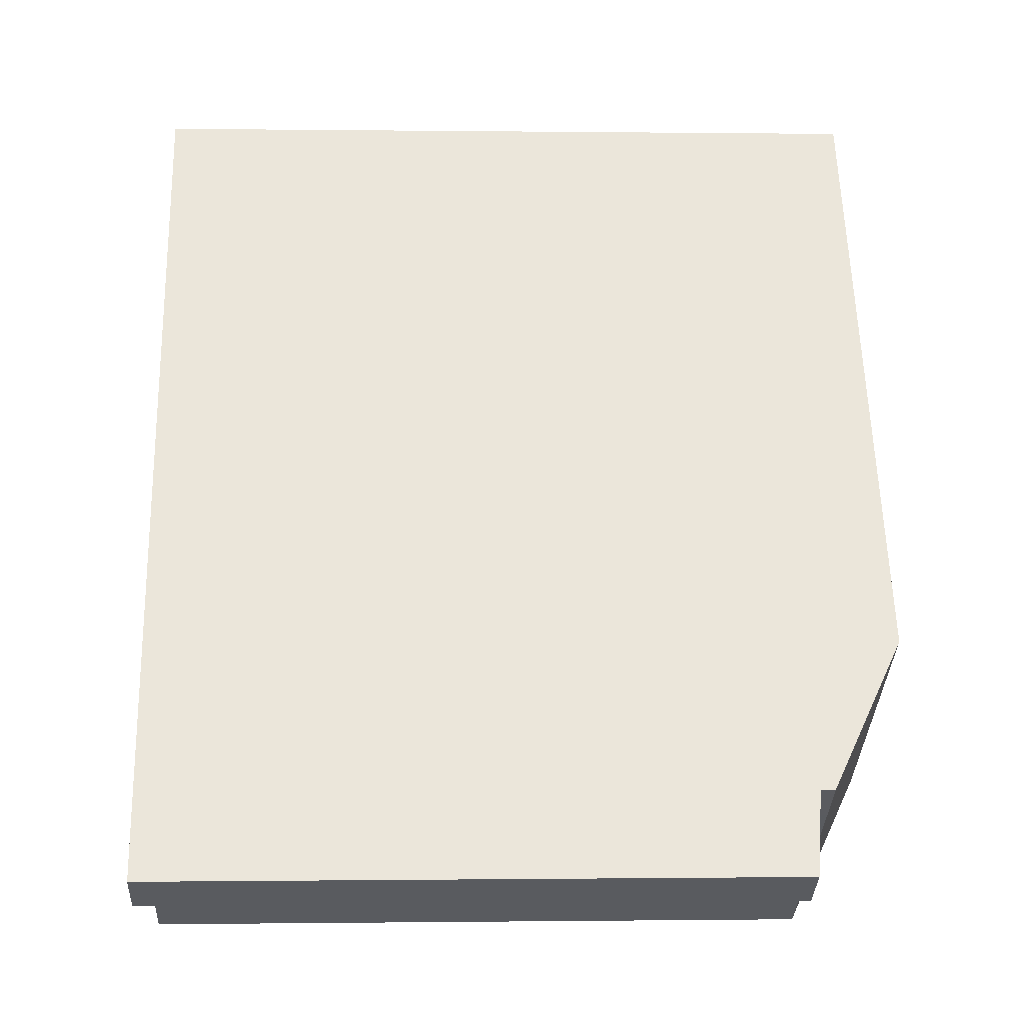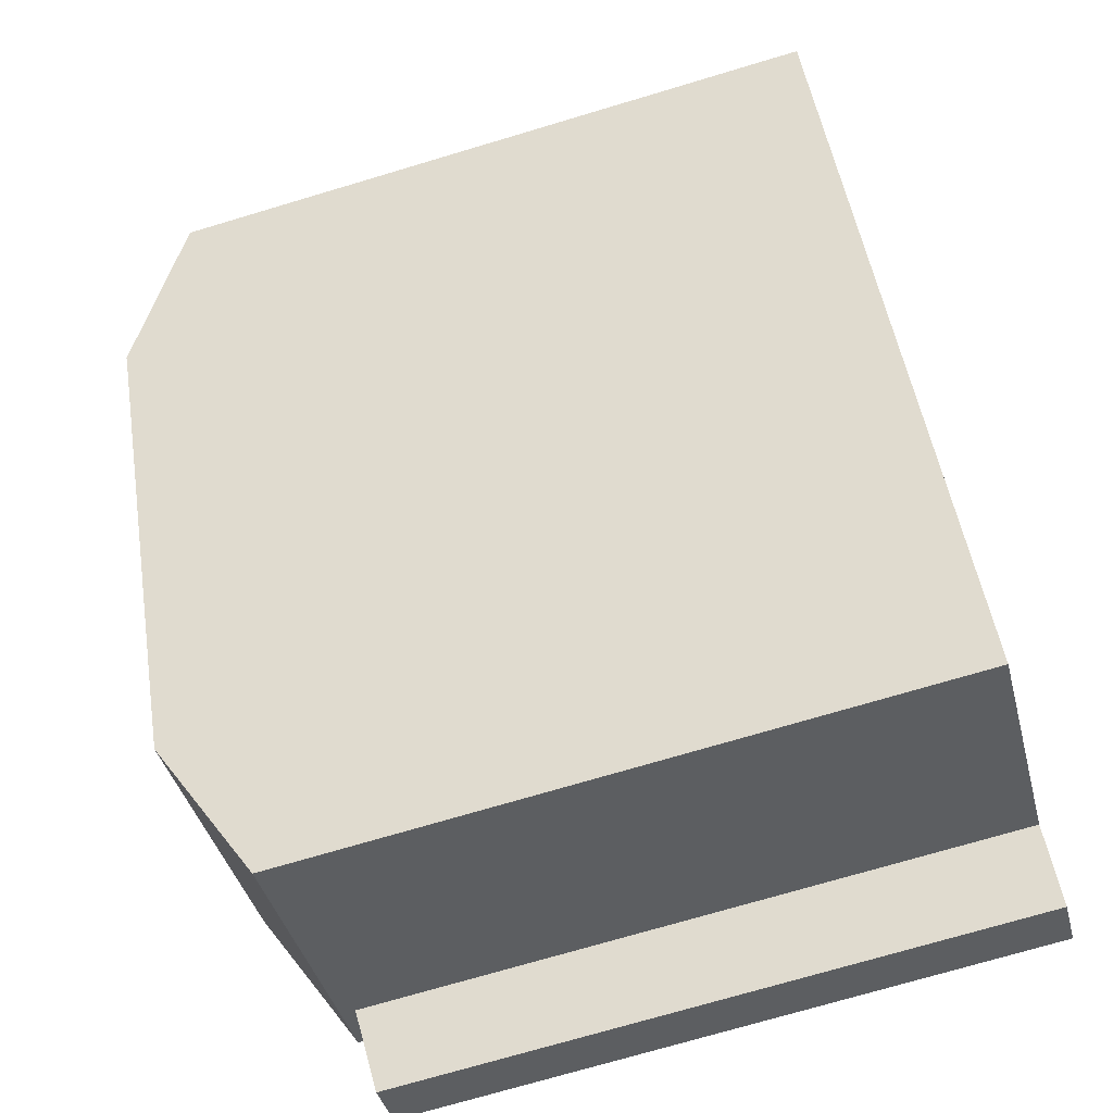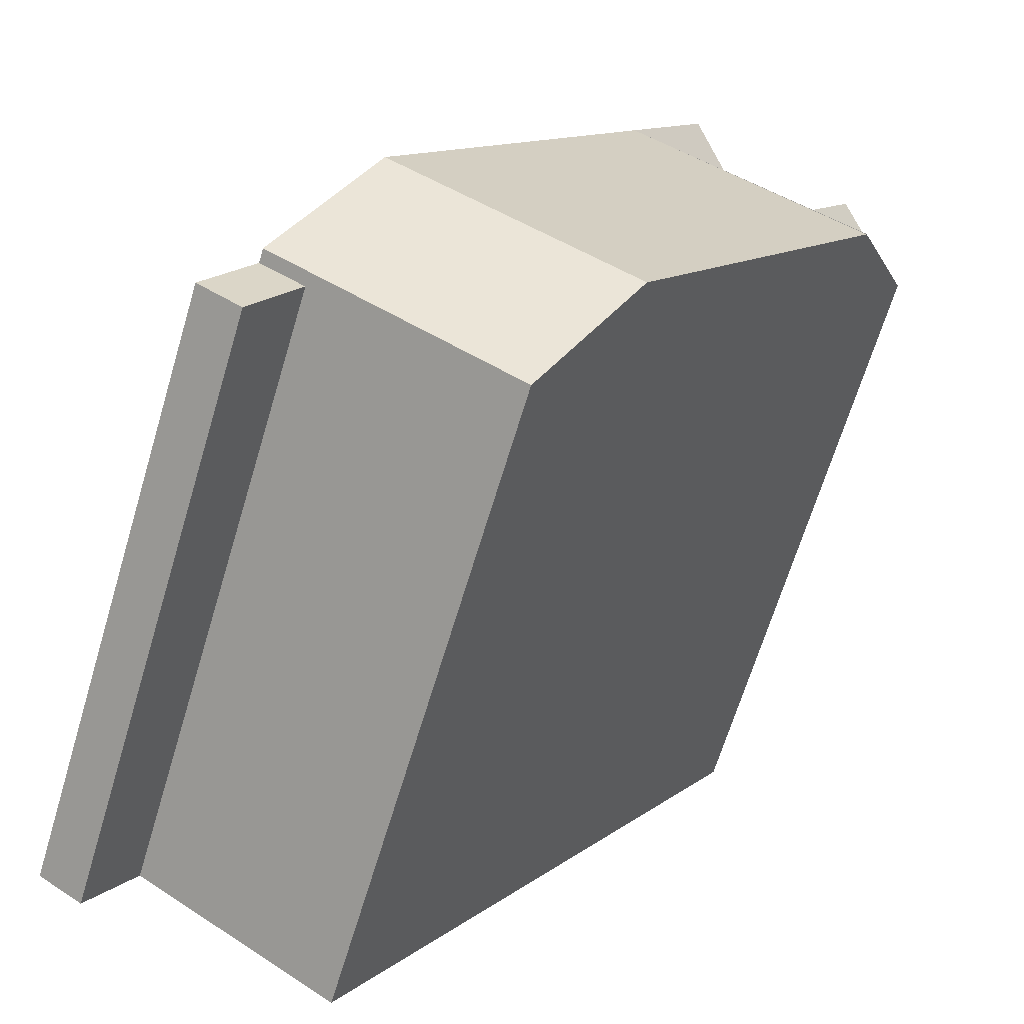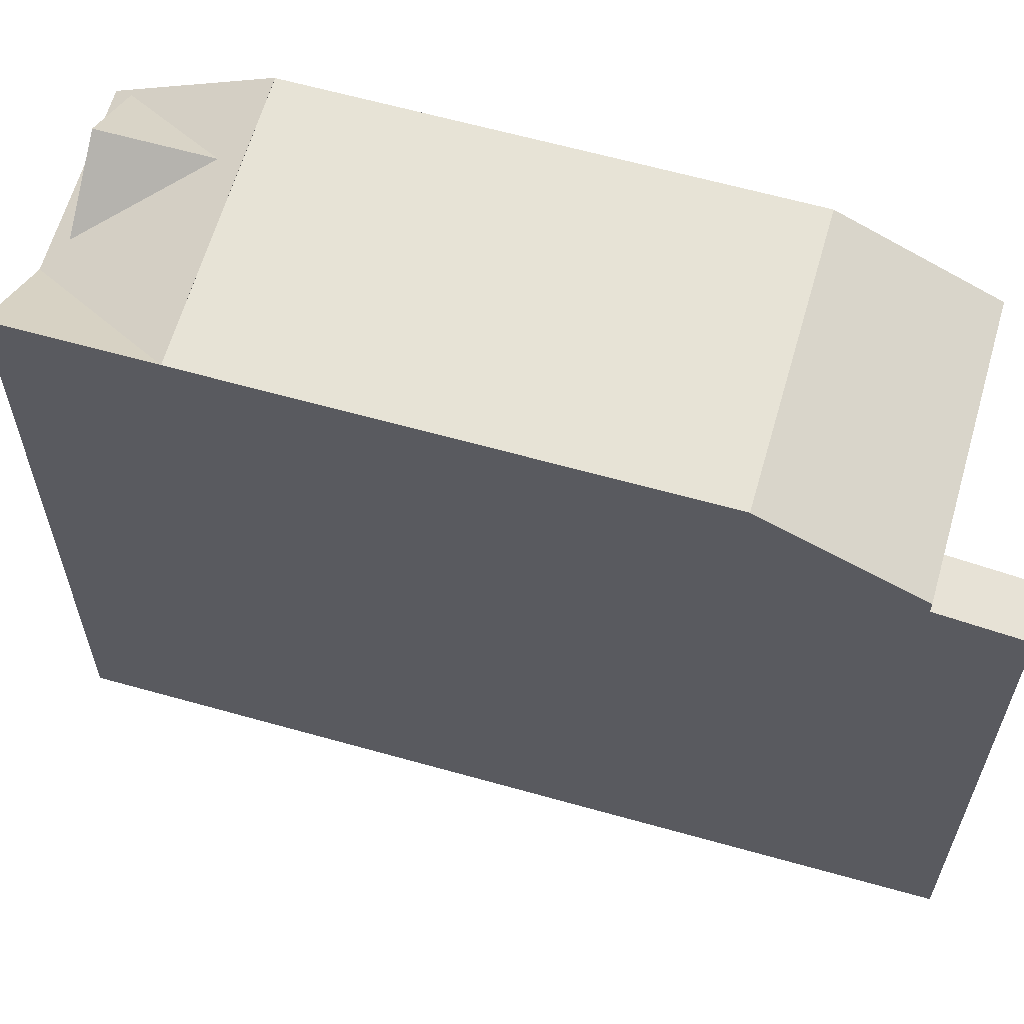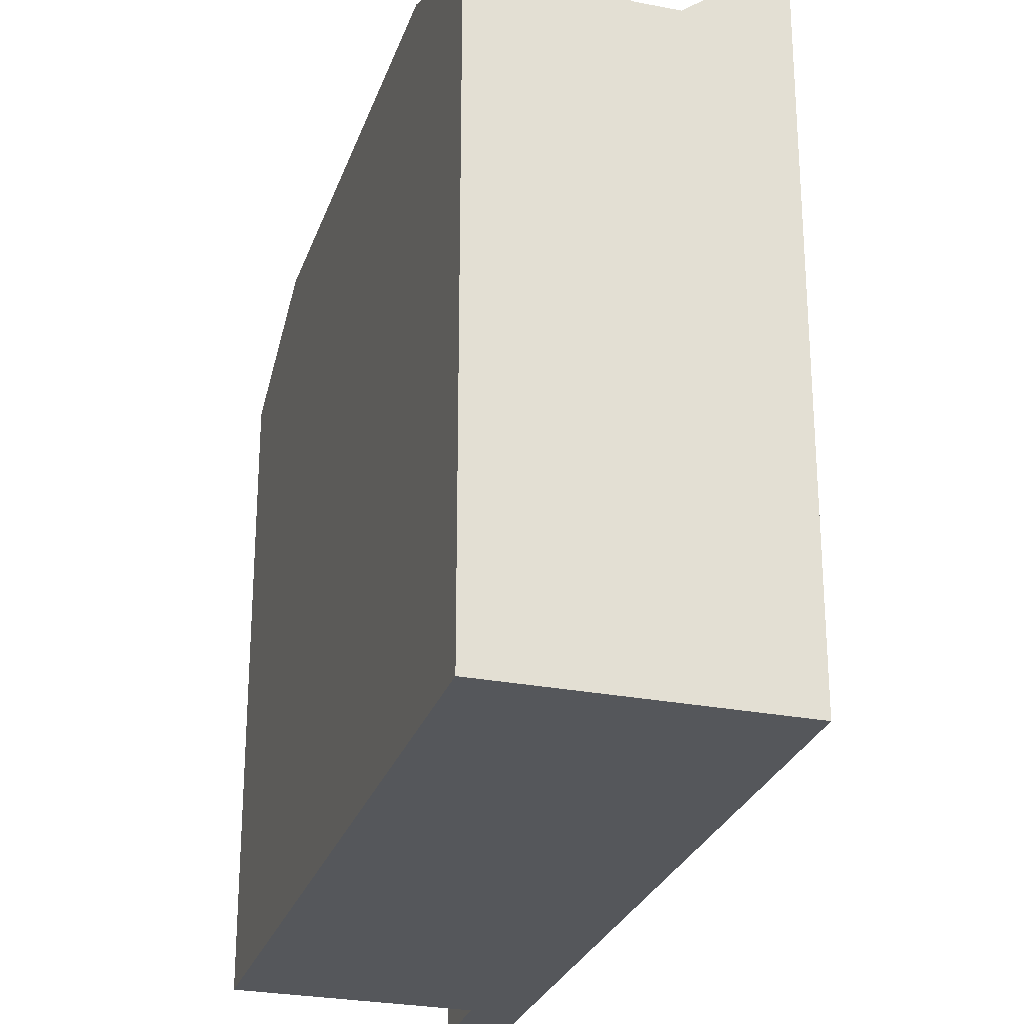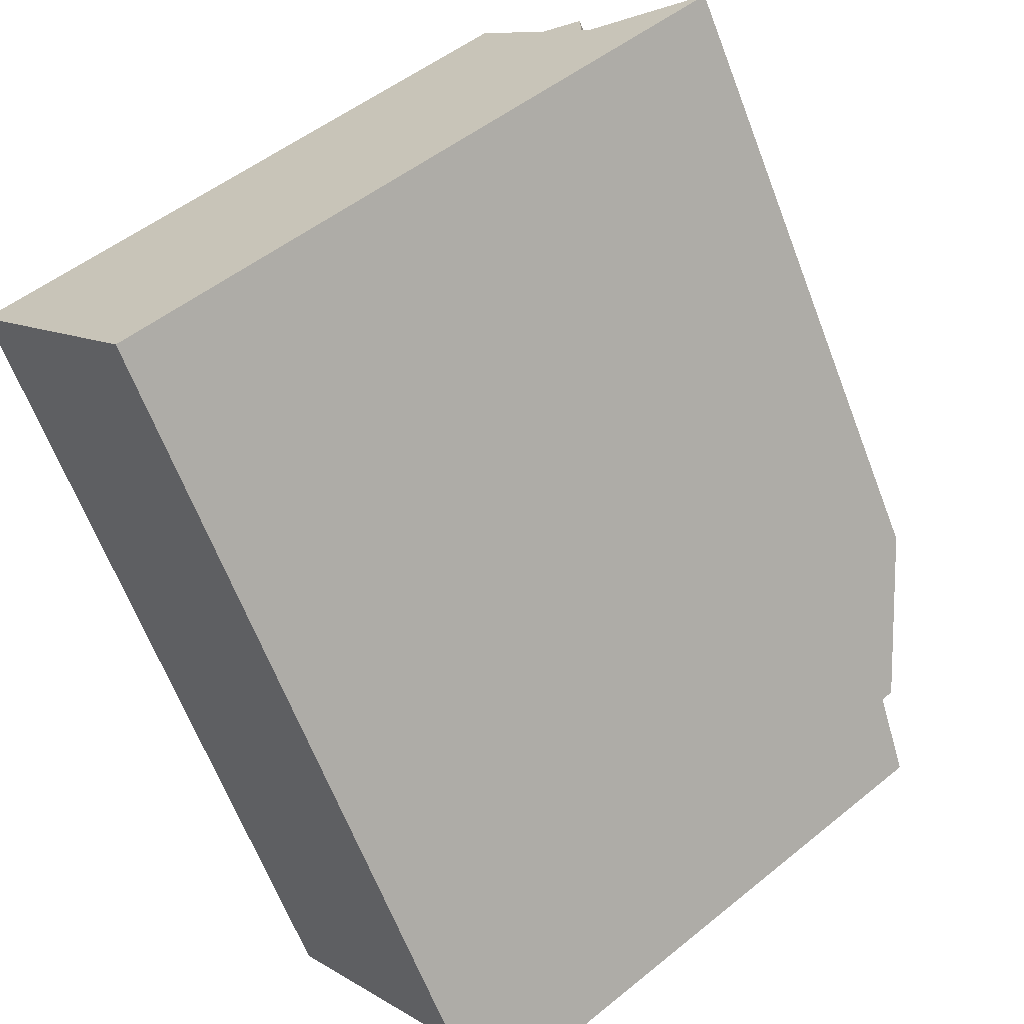
<metadata>
{"format":"obj","ext":"obj","renderer":"f3d","projection":"perspective","resolution":1024,"background":"white","views":[{"elev":-0.2,"azim":87.2,"up":"+Z"},{"elev":-72.9,"azim":-73.4,"up":"+Z"},{"elev":-67.2,"azim":163.2,"up":"+Z"},{"elev":62.7,"azim":73.2,"up":"+Y"},{"elev":-27.0,"azim":-49.5,"up":"+Y"},{"elev":50.6,"azim":48.4,"up":"+Z"}]}
</metadata>
<code>
v 0.04165 7.804 -5.958
v 6.168 6.174 -5.978
v 1.842 6.175 -8.758
v 0.04165 7.804 -5.958
v 5.326 7.804 -2.561
v 6.168 6.174 -5.978
v 5.326 7.804 -2.561
v 7.126 6.174 -5.362
v 6.168 6.174 -5.978
v -1.534 7.804 2.301
v -0.1279 7.804 0.1144
v -1.449 7.804 -0.7348
v -2.855 7.804 1.452
v -0.1279 7.804 0.1144
v 1.278 7.804 -2.073
v -0.0431 7.804 -2.922
v -1.449 7.804 -0.7348
v -0.2126 7.804 3.151
v 1.193 7.804 0.9637
v -0.1279 7.804 0.1144
v -1.534 7.804 2.301
v 1.193 7.804 0.9637
v 2.599 7.804 -1.223
v 1.278 7.804 -2.073
v -0.1279 7.804 0.1144
v -5.581 7.804 2.79
v -1.534 7.804 2.301
v -2.855 7.804 1.452
v -5.581 7.804 2.79
v -0.2974 7.803 6.187
v -1.534 7.804 2.301
v -5.581 7.804 2.79
v -2.855 7.804 1.452
v -1.449 7.804 -0.7348
v -1.449 7.804 -0.7348
v -0.0431 7.804 -2.922
v 0.04165 7.804 -5.958
v -5.581 7.804 2.79
v -1.449 7.804 -0.7348
v 0.04165 7.804 -5.958
v -0.0431 7.804 -2.922
v 1.278 7.804 -2.073
v 0.04165 7.804 -5.958
v -0.2974 7.803 6.187
v 1.193 7.804 0.9637
v -0.2126 7.804 3.151
v -1.534 7.804 2.301
v -0.2974 7.803 6.187
v -0.2126 7.804 3.151
v -0.2974 7.803 6.187
v 5.326 7.804 -2.561
v 1.193 7.804 0.9637
v 1.278 7.804 -2.073
v 2.599 7.804 -1.223
v 5.326 7.804 -2.561
v 1.193 7.804 0.9637
v 5.326 7.804 -2.561
v 2.599 7.804 -1.223
v 0.04165 7.804 -5.958
v 1.278 7.804 -2.073
v 5.326 7.804 -2.561
v -4.336 7.556 4.2
v -4.24 6.519 6.739
v -0.2974 7.803 6.187
v -4.24 6.519 6.739
v -3.884 6.175 7.788
v -0.2974 7.803 6.187
v -5.581 7.814 2.79
v -4.336 7.556 4.2
v -0.2974 7.803 6.187
v -5.581 7.814 2.79
v -5.008 7.26 4.479
v -4.336 7.556 4.2
v -5.635 6.36 6.221
v -3.884 6.175 7.788
v -4.225 6.36 7.127
v -7.358 6.175 5.555
v -3.884 6.175 7.788
v -5.635 6.36 6.221
v -7.358 6.175 5.555
v -5.635 6.36 6.221
v -7.045 6.361 5.315
v -7.045 6.361 5.315
v -7.043 6.361 5.314
v -5.581 7.814 2.79
v -7.358 6.175 5.555
v -7.045 6.361 5.315
v -5.581 7.814 2.79
v -4.24 6.519 6.739
v -4.225 6.361 7.126
v -3.884 6.175 7.788
v -4.225 6.361 7.126
v -4.225 6.36 7.127
v -3.884 6.175 7.788
v -7.043 6.361 5.314
v -5.008 7.26 4.479
v -5.581 7.814 2.79
v -3.884 6.175 7.788
v -2.074 7.799 8.951
v -0.2974 7.803 6.187
v -5.217 7.556 5.571
v -4.24 6.519 6.739
v -4.336 7.556 4.2
v -5.217 7.556 5.571
v -4.225 6.361 7.126
v -4.24 6.519 6.739
v -5.635 7.556 6.221
v -4.225 6.361 7.126
v -5.217 7.556 5.571
v -5.635 7.556 6.221
v -4.225 6.36 7.127
v -4.225 6.361 7.126
v -7.043 6.361 5.314
v -5.217 7.556 5.571
v -5.008 7.26 4.479
v -5.217 7.556 5.571
v -4.336 7.556 4.2
v -5.008 7.26 4.479
v -7.045 6.361 5.315
v -5.635 7.556 6.221
v -7.043 6.361 5.314
v -7.043 6.361 5.314
v -5.635 7.556 6.221
v -5.217 7.556 5.571
v 7.136 5.825 -5.905
v 7.386 5.775 -6.294
v 7.147 5.775 -6.448
v 6.897 5.826 -6.059
v 6.897 5.826 -6.059
v 7.147 5.775 -6.448
v 6.908 5.776 -6.602
v 6.657 5.826 -6.213
v 7.386 5.775 -6.294
v 7.636 5.724 -6.684
v 7.397 5.725 -6.837
v 7.147 5.775 -6.448
v 7.147 5.775 -6.448
v 7.397 5.725 -6.837
v 7.158 5.725 -6.991
v 6.908 5.776 -6.602
v 7.126 5.875 -5.362
v 7.386 5.775 -6.294
v 7.136 5.825 -5.905
v 7.126 5.875 -5.362
v 8.126 5.673 -6.919
v 7.386 5.775 -6.294
v 6.897 5.826 -6.059
v 7.126 5.875 -5.362
v 7.136 5.825 -5.905
v 6.168 5.877 -5.978
v 6.897 5.826 -6.059
v 6.657 5.826 -6.213
v 6.168 5.877 -5.978
v 7.126 5.875 -5.362
v 6.897 5.826 -6.059
v 6.168 5.877 -5.978
v 6.657 5.826 -6.213
v 6.908 5.776 -6.602
v 7.397 5.725 -6.837
v 7.636 5.724 -6.684
v 8.126 5.673 -6.919
v 7.386 5.775 -6.294
v 8.126 5.673 -6.919
v 7.636 5.724 -6.684
v 7.169 5.675 -7.534
v 7.397 5.725 -6.837
v 8.126 5.673 -6.919
v 6.908 5.776 -6.602
v 7.158 5.725 -6.991
v 7.169 5.675 -7.534
v 7.158 5.725 -6.991
v 7.397 5.725 -6.837
v 7.169 5.675 -7.534
v 6.168 5.877 -5.978
v 6.908 5.776 -6.602
v 7.169 5.675 -7.534
v 5.326 7.804 -2.561
v 7.126 5.875 -5.362
v 7.126 6.174 -5.362
v 5.326 -7.504 -2.561
v 7.126 -7.504 -5.362
v 7.126 5.875 -5.362
v 5.326 7.804 -2.561
v -0.2974 -7.504 6.187
v 5.326 -7.504 -2.561
v 5.326 7.804 -2.561
v -0.2974 7.803 6.187
v -1.186 -7.504 7.569
v -0.2974 -7.504 6.187
v -0.2974 7.803 6.187
v -2.074 6.175 8.951
v -2.074 -7.504 8.951
v -1.186 -7.504 7.569
v -2.074 6.175 8.951
v -1.186 -7.504 7.569
v -0.2974 7.803 6.187
v -2.074 7.799 8.951
v -2.074 6.175 8.951
v -0.2974 7.803 6.187
v 7.126 -7.504 -5.362
v 8.126 -7.504 -6.919
v 8.126 5.673 -6.919
v 7.126 5.875 -5.362
v 6.168 6.174 -5.978
v 7.126 6.174 -5.362
v 7.126 5.875 -5.362
v 6.168 5.877 -5.978
v 1.842 6.175 -8.758
v 6.168 5.877 -5.978
v 6.168 -7.504 -5.978
v 1.842 -7.504 -8.758
v 1.842 6.175 -8.758
v 6.168 6.174 -5.978
v 6.168 5.877 -5.978
v 0.04165 7.804 -5.958
v 1.842 6.175 -8.758
v 1.842 -7.504 -8.758
v 0.04165 -7.504 -5.958
v -5.581 7.804 2.79
v 0.04165 7.804 -5.958
v 0.04165 -7.504 -5.958
v -5.581 -7.504 2.79
v -7.358 6.175 5.555
v -6.47 -7.504 4.172
v -7.358 -7.504 5.555
v -7.358 6.175 5.555
v -5.581 7.814 2.79
v -6.47 -7.504 4.172
v -6.47 -7.504 4.172
v -5.581 7.814 2.79
v -5.581 7.804 2.79
v -6.47 -7.504 4.172
v -5.581 7.804 2.79
v -5.581 -7.504 2.79
v -7.358 -7.504 5.555
v -3.884 -7.504 7.788
v -3.884 6.175 7.788
v -7.358 6.175 5.555
v -3.884 -7.504 7.788
v -2.074 -7.504 8.951
v -2.074 6.175 8.951
v -3.884 6.175 7.788
v -3.884 6.175 7.788
v -2.074 6.175 8.951
v -2.074 7.799 8.951
v -5.635 7.556 6.221
v -5.635 6.36 6.221
v -4.225 6.36 7.127
v -7.045 6.361 5.315
v -5.635 6.36 6.221
v -5.635 7.556 6.221
v -5.581 7.814 2.79
v -0.2974 7.803 6.187
v -5.581 7.804 2.79
v 7.169 5.675 -7.534
v 8.126 5.673 -6.919
v 8.126 -7.504 -6.919
v 7.169 -7.504 -7.534
v 6.168 5.877 -5.978
v 7.169 5.675 -7.534
v 7.169 -7.504 -7.534
v 6.168 -7.504 -5.978
v -7.358 -7.504 5.555
v -6.47 -7.504 4.172
v -5.581 -7.504 2.79
v 0.04165 -7.504 -5.958
v 1.842 -7.504 -8.758
v 6.168 -7.504 -5.978
v 7.169 -7.504 -7.534
v 8.126 -7.504 -6.919
v 7.126 -7.504 -5.362
v 5.326 -7.504 -2.561
v -0.2974 -7.504 6.187
v -1.186 -7.504 7.569
v -2.074 -7.504 8.951
v -3.884 -7.504 7.788
g CDNNDG02_0006460
f 1 2 3
f 4 5 6
f 7 8 9
f 13 10 11
f 12 13 11
f 17 14 15
f 16 17 15
f 21 18 19
f 20 21 19
f 25 22 23
f 24 25 23
f 26 27 28
f 29 30 31
f 32 33 34
f 35 36 37
f 38 39 40
f 41 42 43
f 44 45 46
f 47 48 49
f 50 51 52
f 53 54 55
f 56 57 58
f 59 60 61
f 62 63 64
f 65 66 67
f 68 69 70
f 71 72 73
f 74 75 76
f 77 78 79
f 80 81 82
f 83 84 85
f 86 87 88
f 89 90 91
f 92 93 94
f 95 96 97
f 98 99 100
f 101 102 103
f 104 105 106
f 107 108 109
f 110 111 112
f 113 114 115
f 116 117 118
f 119 120 121
f 122 123 124
f 128 125 127
f 127 125 126
f 132 129 131
f 131 129 130
f 136 133 135
f 135 133 134
f 140 137 139
f 139 137 138
f 141 142 143
f 144 145 146
f 147 148 149
f 150 151 152
f 153 154 155
f 156 157 158
f 159 160 161
f 162 163 164
f 165 166 167
f 168 169 170
f 171 172 173
f 174 175 176
f 177 178 179
f 180 182 183
f 180 181 182
f 185 186 187
f 184 185 187
f 188 189 190
f 191 192 193
f 194 195 196
f 197 198 199
f 201 202 200
f 200 202 203
f 205 206 207
f 204 205 207
f 209 210 211
f 208 209 211
f 212 213 214
f 216 217 218
f 215 216 218
f 222 219 221
f 221 219 220
f 223 224 225
f 226 227 228
f 229 230 231
f 232 233 234
f 238 235 237
f 237 235 236
f 239 241 242
f 241 239 240
f 243 244 245
f 246 247 248
f 249 250 251
f 252 253 254
f 257 258 256
f 255 256 258
f 260 261 262
f 259 260 262
f 276 263 264
f 265 276 264
f 266 268 272
f 274 275 276
f 268 271 272
f 273 274 276
f 268 266 267
f 265 273 276
f 266 272 265
f 265 272 273
f 268 269 270
f 268 270 271

</code>
